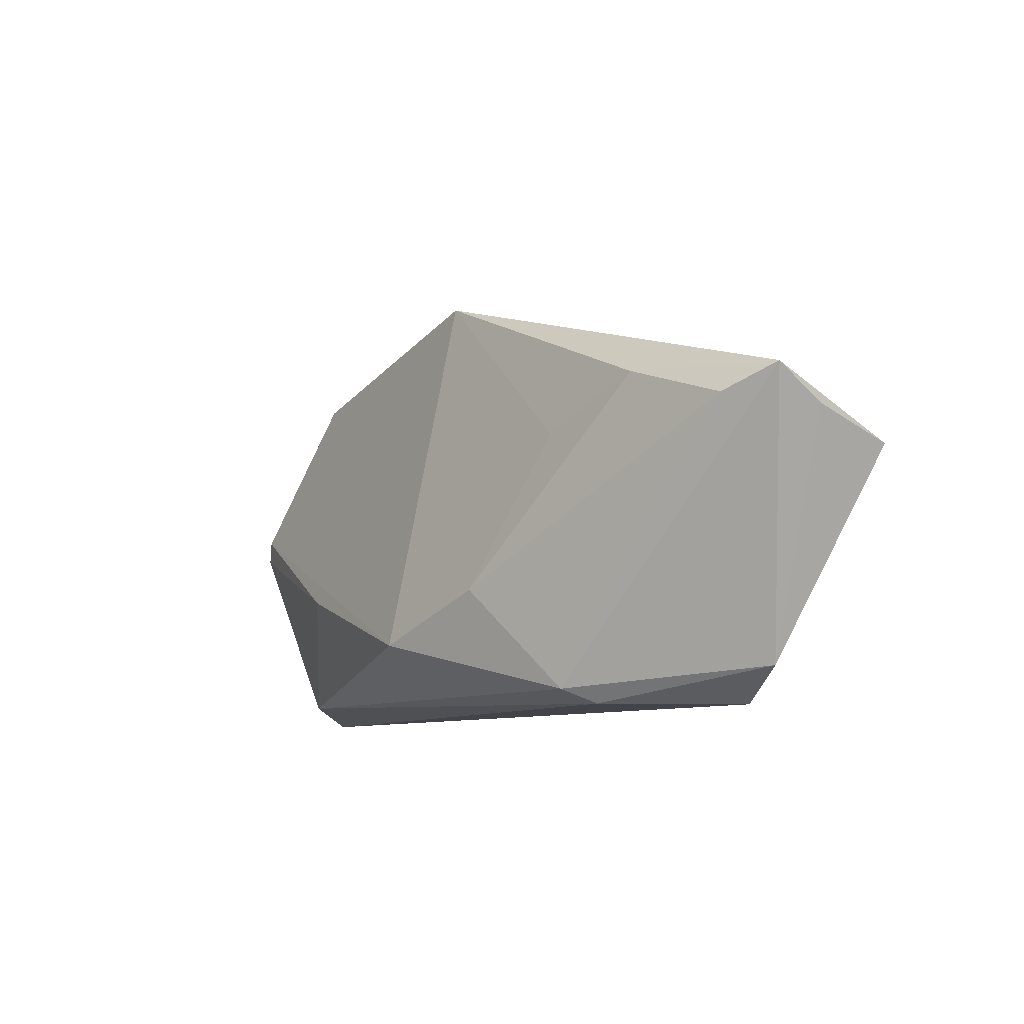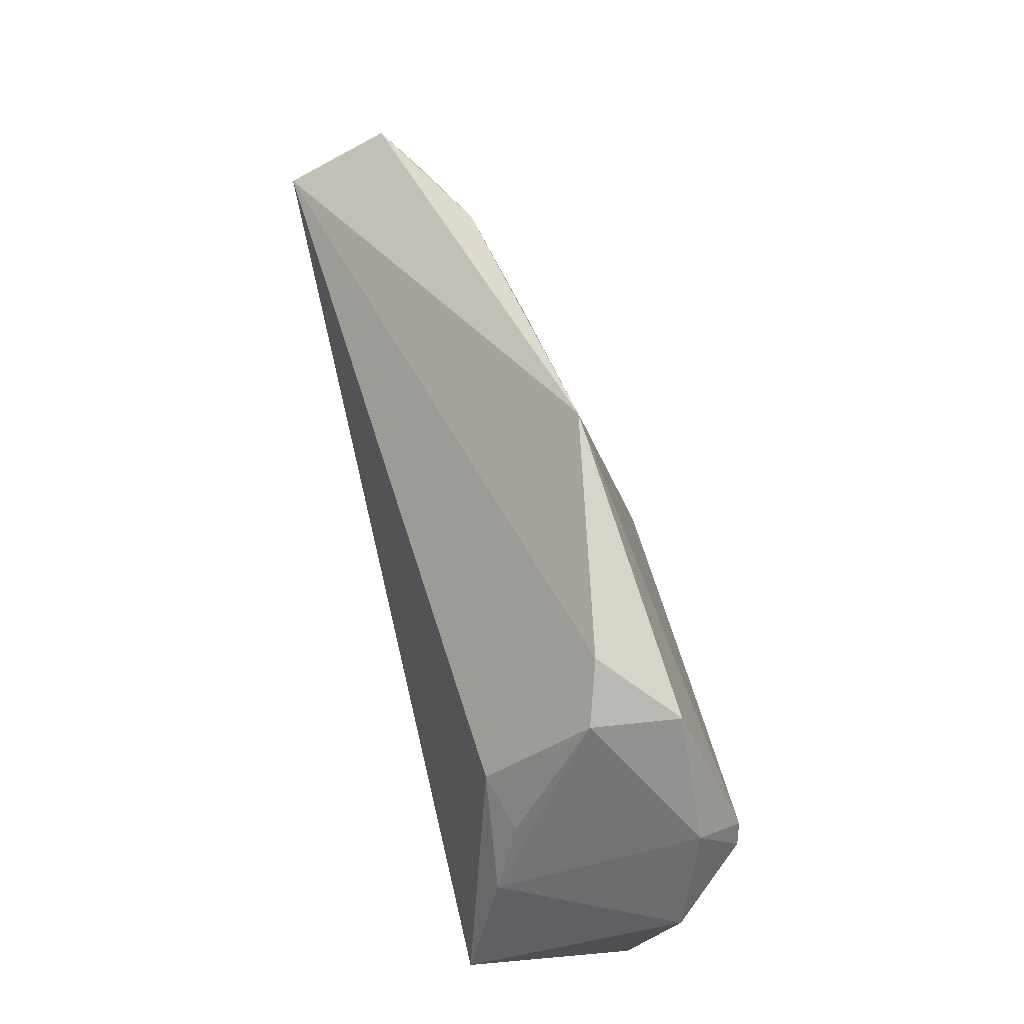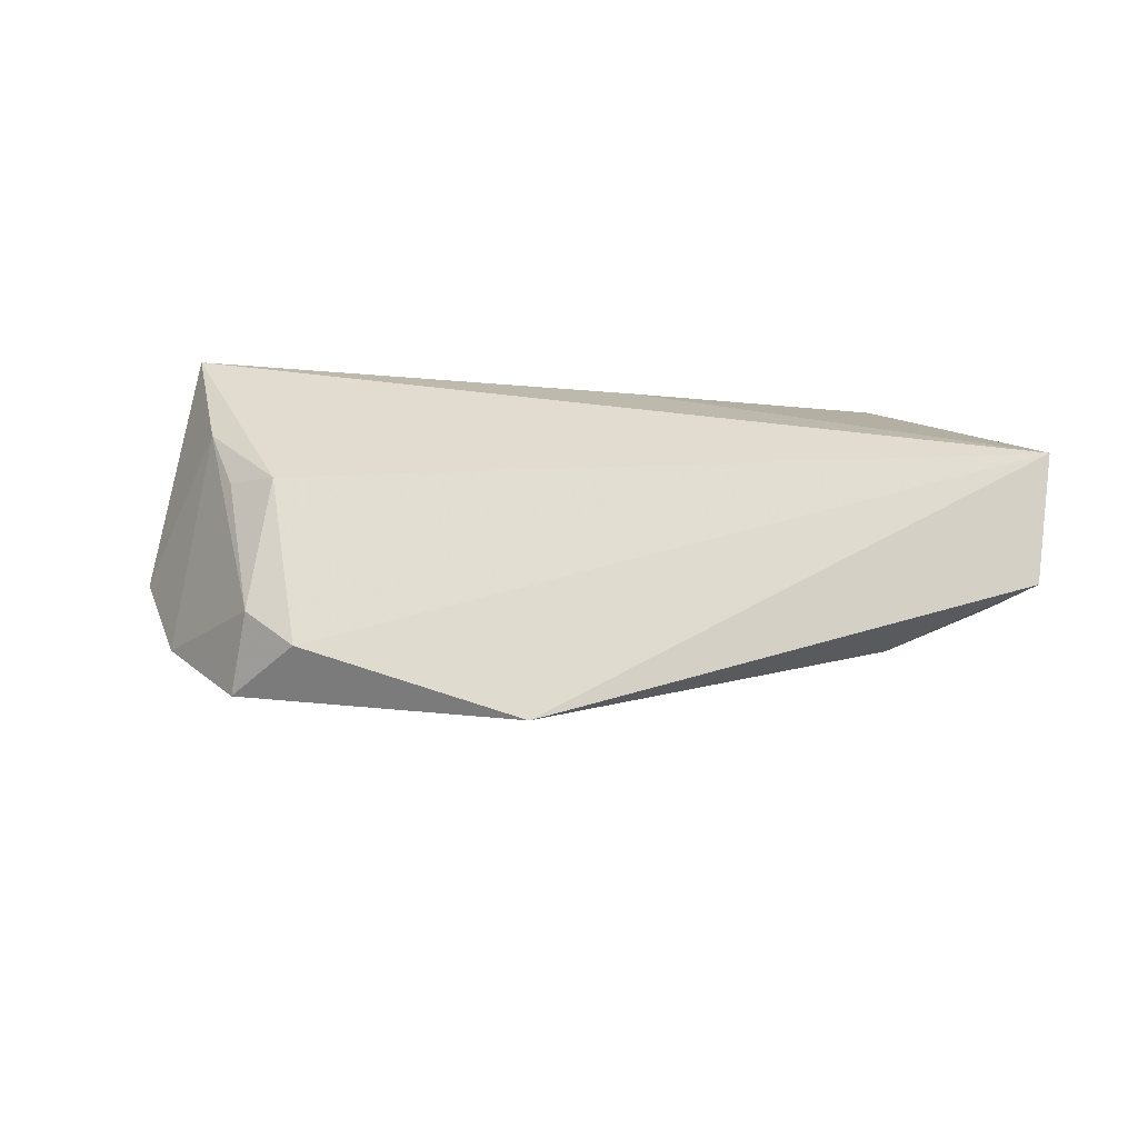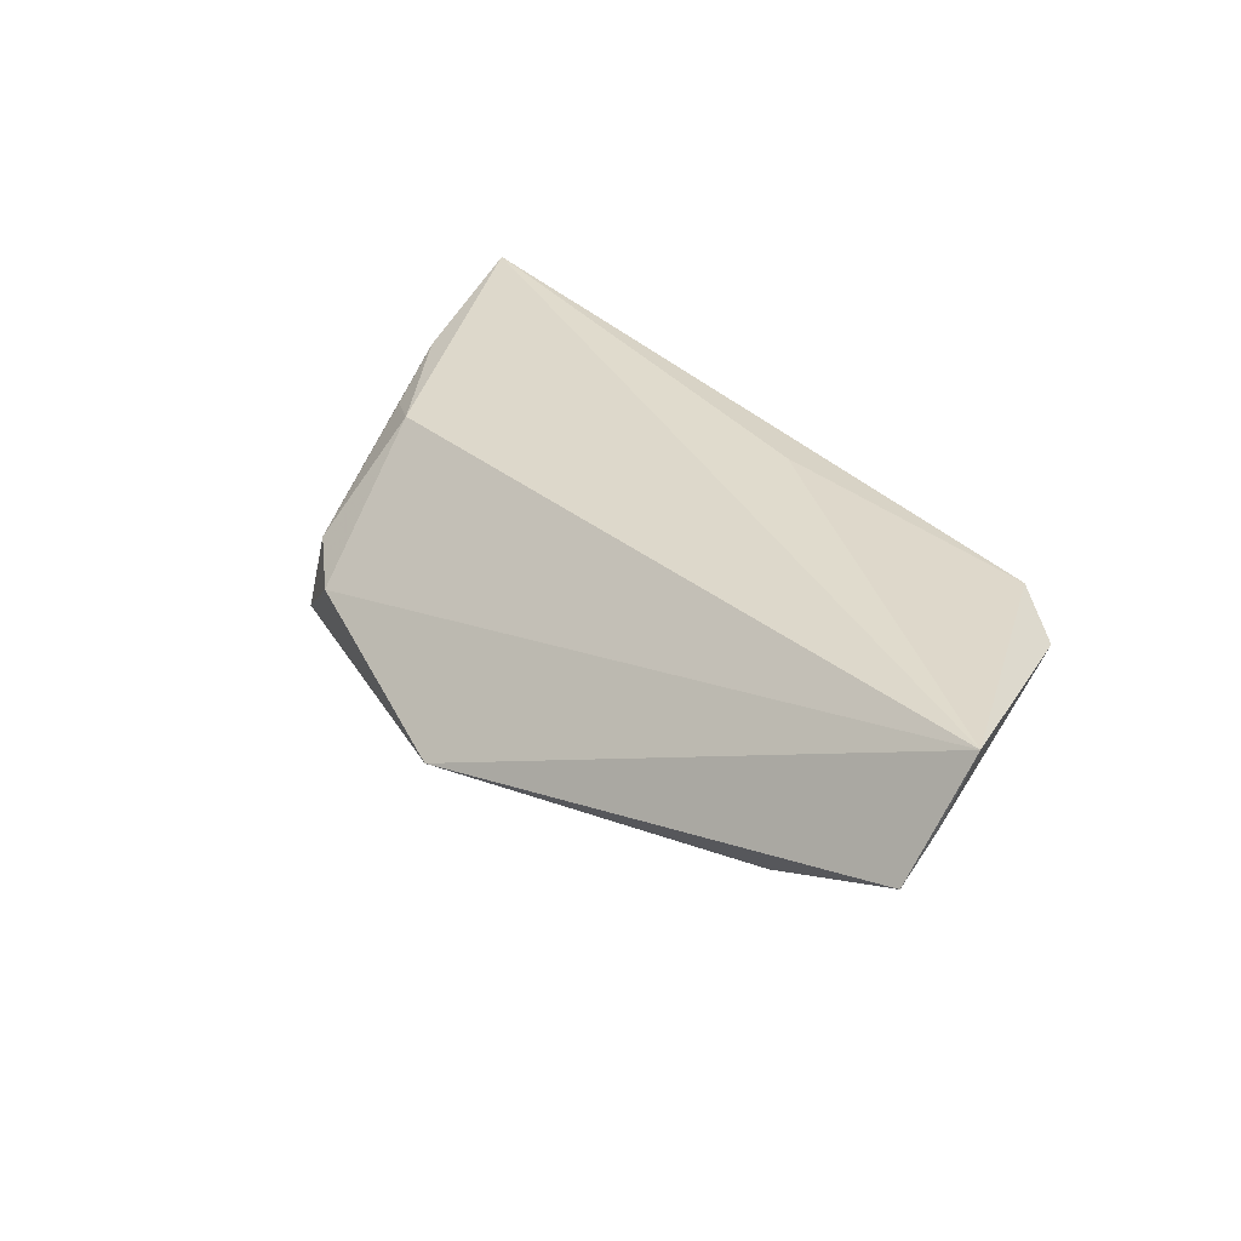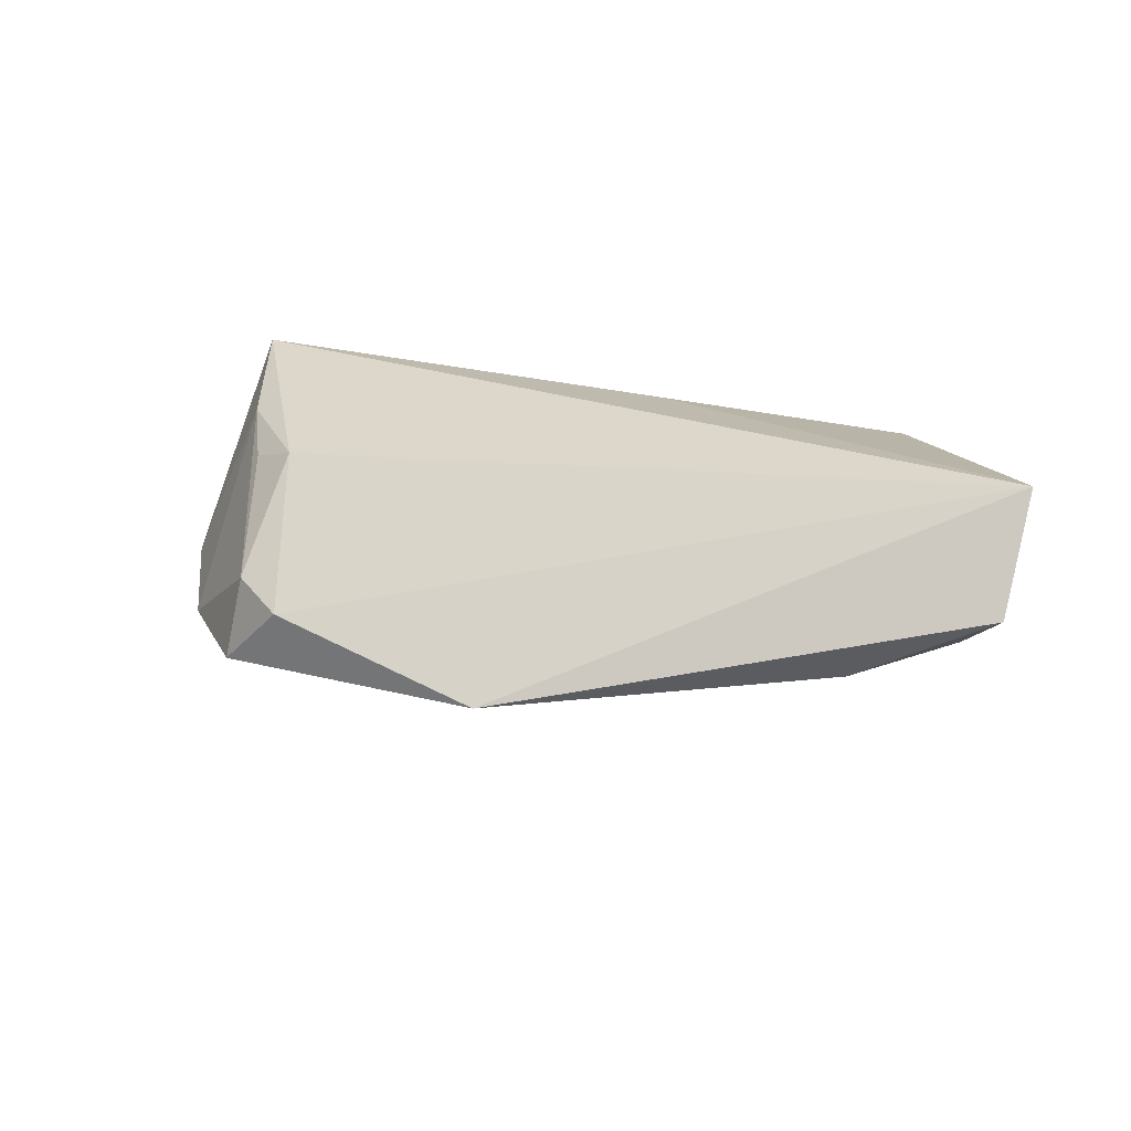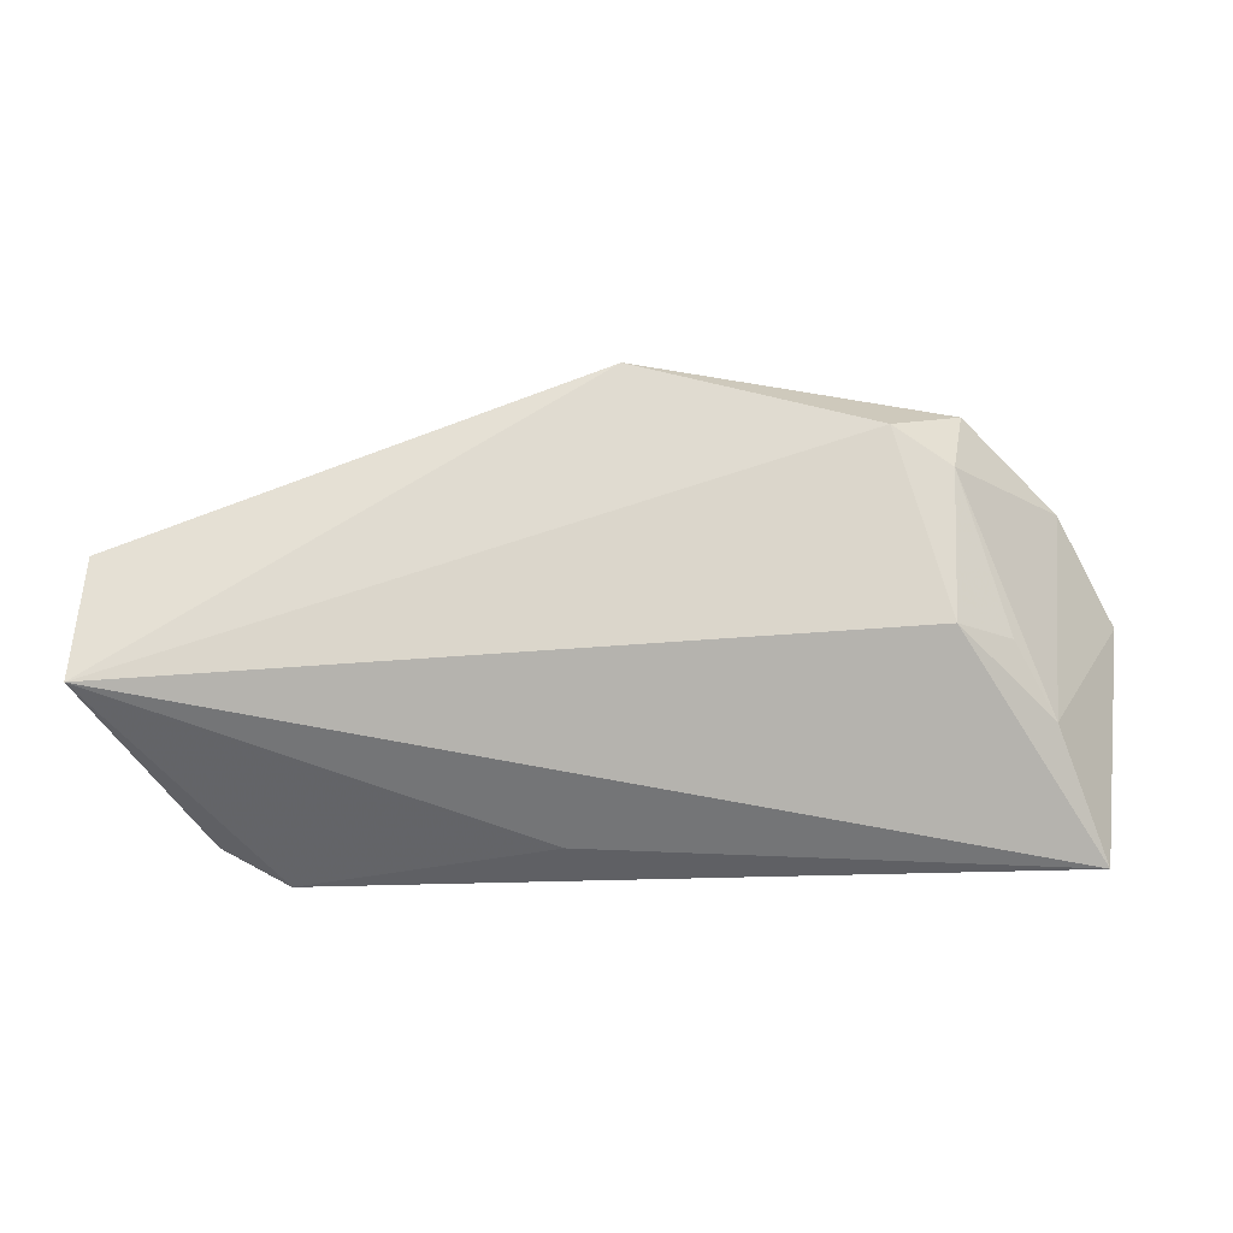
<metadata>
{"format":"obj","ext":"obj","renderer":"f3d","projection":"perspective","resolution":1024,"background":"white","views":[{"elev":-8.5,"azim":-115.7,"up":"+Y"},{"elev":66.9,"azim":76.4,"up":"+Y"},{"elev":21.6,"azim":-171.2,"up":"+Z"},{"elev":35.7,"azim":-127.0,"up":"+Z"},{"elev":21.4,"azim":-157.4,"up":"+Z"},{"elev":26.2,"azim":0.6,"up":"+Y"}]}
</metadata>
<code>
v 0.03497 0.02694 -0.01282
v 0.0531 -0.02193 -0.0038
v -0.03569 -0.02016 -0.008778
v 0.05486 0.0009564 -0.009283
v 0.02567 0.02954 -0.004006
v -0.04335 -0.02193 0.01371
v 0.03742 -0.01973 -0.01378
v 0.02036 -0.005005 -0.02047
v -0.06521 0.01647 0.004589
v 0.04445 0.000281 0.01313
v 0.0325 0.01208 0.01178
v 0.03936 0.008945 0.009501
v 0.0313 -0.02028 0.008937
v -0.005037 0.03483 -0.009518
v 0.05085 -0.01562 0.01868
v -0.008255 -0.01331 -0.02048
v -0.01123 -0.0141 0.01732
v 0.04733 0.01436 -0.01281
v -0.06531 0.01198 0.01007
v 0.04706 0.004055 -0.01895
v -0.05186 -0.01763 0.01204
v -0.05978 0.0134 -7.213e-05
v 0.04506 0.00681 -0.01947
v -0.06586 0.007746 0.01868
v -0.03677 -0.02193 -0.00423
v -0.04718 0.01792 -0.004933
v 0.033 0.02529 -0.001584
v -0.03403 0.01203 -0.009269
v -0.02379 -0.00708 -0.01582
f 23 16 14
f 1 23 14
f 24 6 17
f 21 6 24
f 24 19 21
f 25 2 6
f 6 21 25
f 16 23 8
f 5 1 14
f 5 14 24
f 24 11 5
f 23 1 18
f 10 12 11
f 4 18 10
f 14 16 28
f 28 26 14
f 22 26 29
f 29 28 16
f 26 28 29
f 9 21 19
f 14 26 9
f 9 26 22
f 24 14 9
f 9 19 24
f 2 25 7
f 16 8 7
f 11 12 27
f 27 5 11
f 1 5 27
f 27 18 1
f 12 10 27
f 27 10 18
f 15 17 6
f 15 2 4
f 4 10 15
f 24 17 15
f 15 11 24
f 15 10 11
f 3 25 21
f 21 9 3
f 3 9 22
f 22 29 3
f 3 29 16
f 16 7 3
f 3 7 25
f 20 8 23
f 20 7 8
f 2 7 20
f 4 2 20
f 20 18 4
f 23 18 20
f 6 2 13
f 13 15 6
f 2 15 13

</code>
